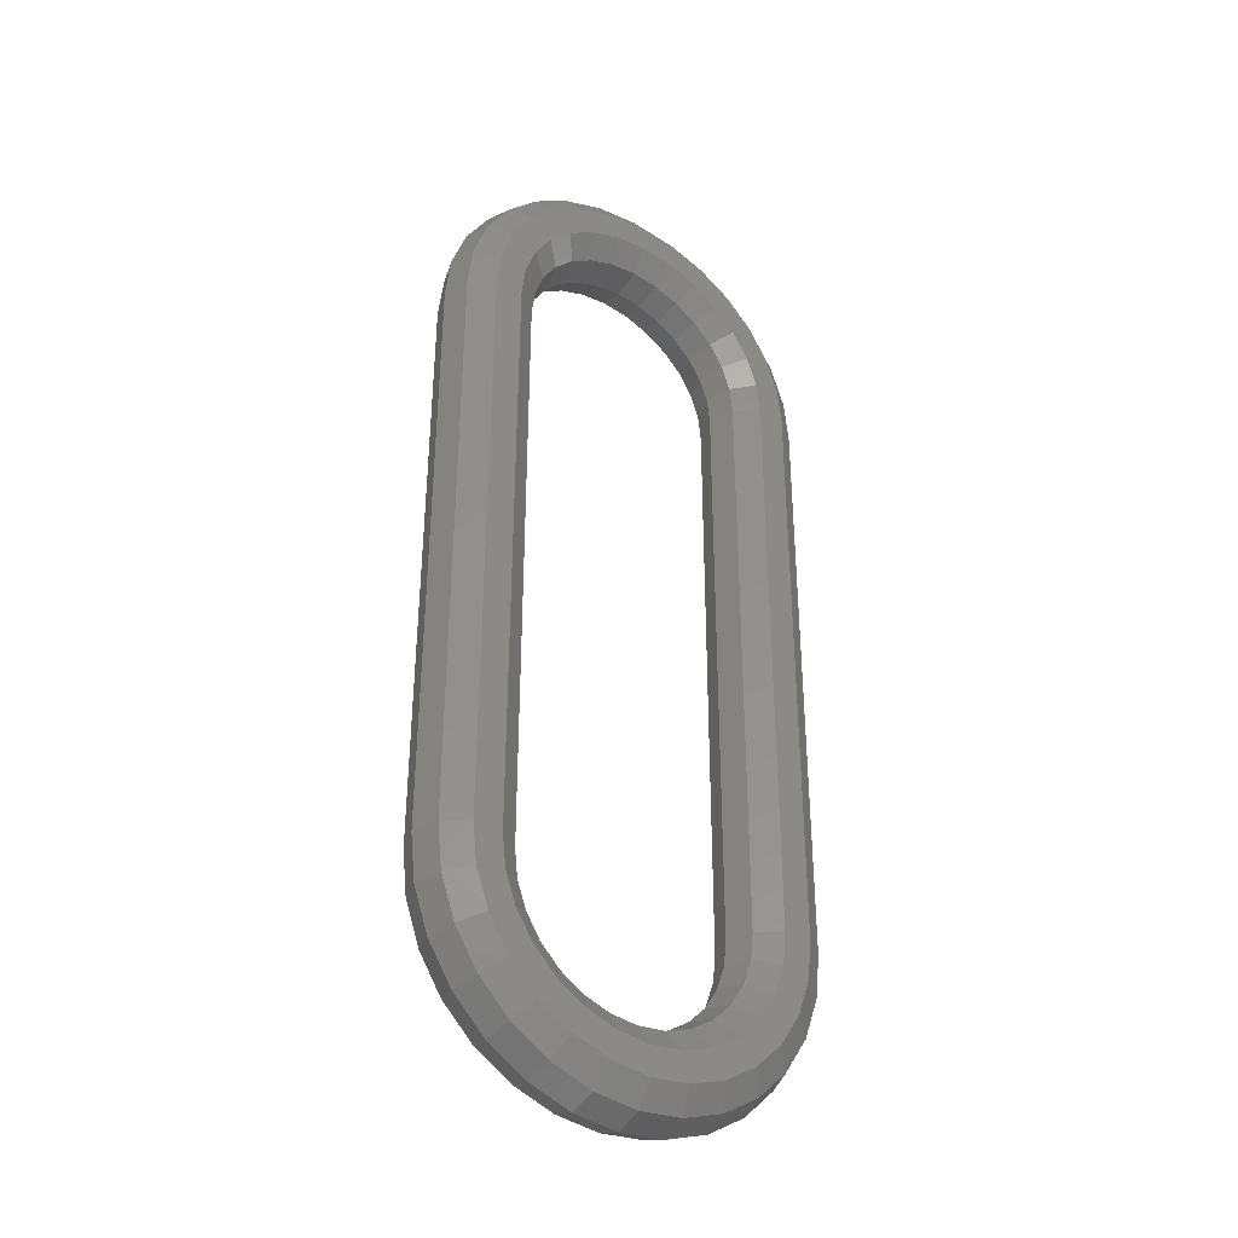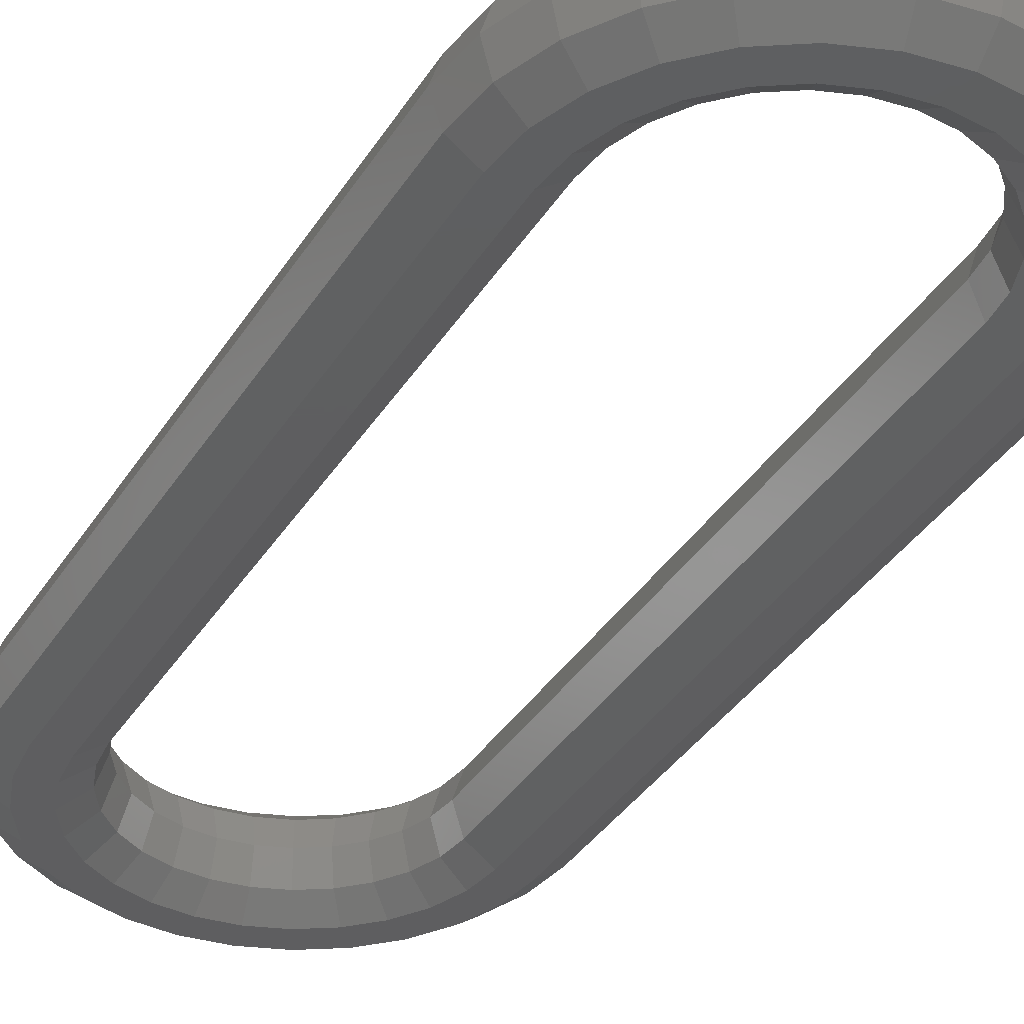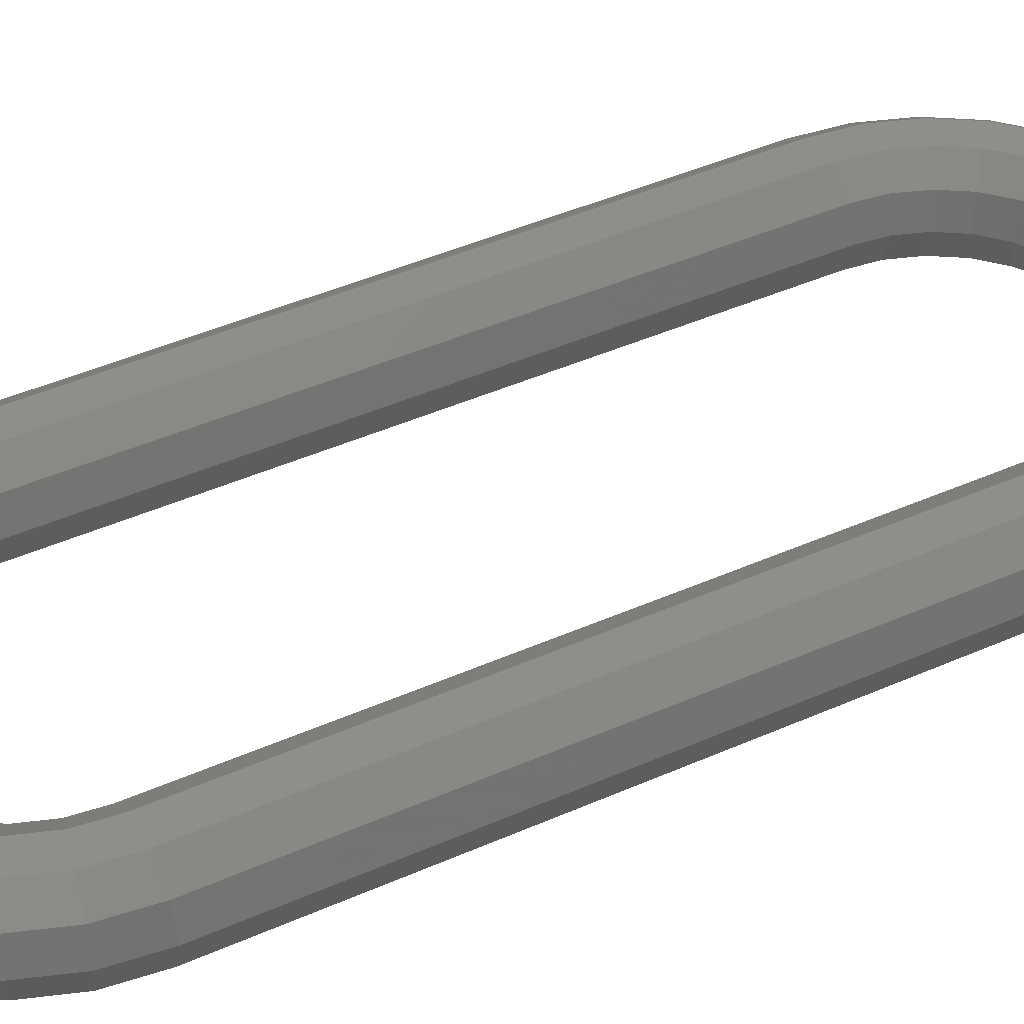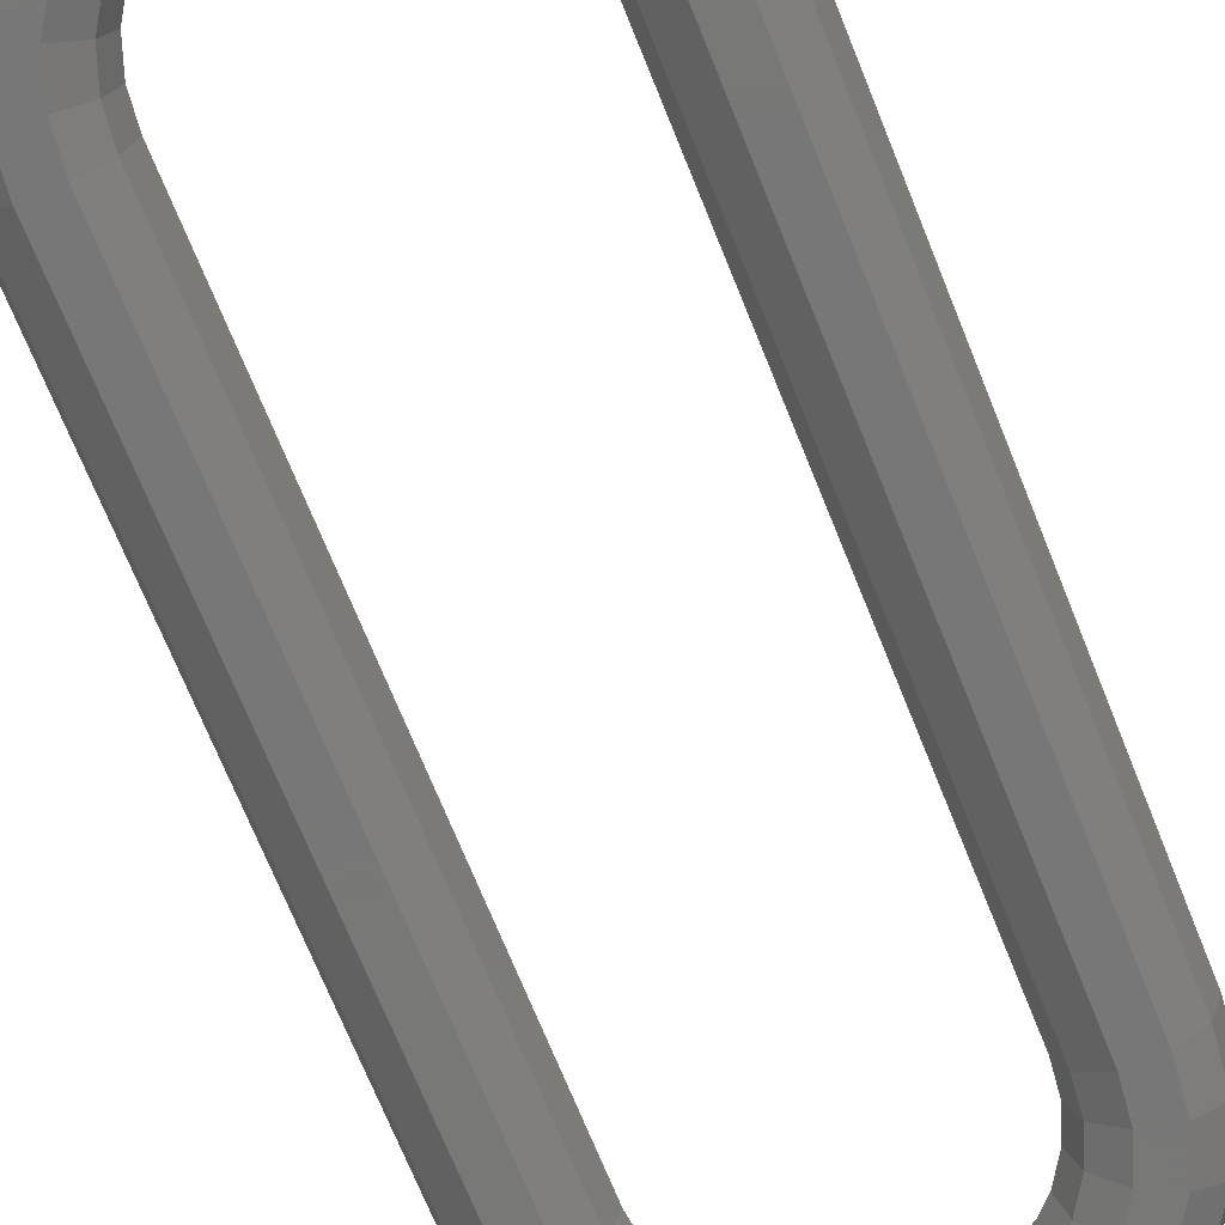
<metadata>
{"format":"stl","ext":"stl","renderer":"f3d","projection":"perspective","resolution":1024,"background":"white","views":[{"elev":-36.0,"azim":144.4,"up":"+Z"},{"elev":-35.8,"azim":-27.9,"up":"+Y"},{"elev":43.9,"azim":-117.5,"up":"+Y"},{"elev":-70.3,"azim":21.9,"up":"+Y"}]}
</metadata>
<code>
# stl→obj: 300 verts, 600 faces
v 7.854 -1.705 -19.05
v 7.3 0 19.05
v 7.3 0 -19.05
v 7.854 -1.705 19.05
v 12.55 1.705 -19.05
v 11.1 2.758 19.05
v 12.55 1.705 19.05
v 11.1 2.758 -19.05
v 13.1 0 19.05
v 13.1 0 -19.05
v 0 2.758 28.35
v 0 2.758 30.15
v 2.469 2.758 29.87
v 2.07 2.758 28.12
v 4.814 2.758 29.05
v -2.469 2.758 29.87
v -2.07 2.758 28.12
v 4.037 2.758 27.43
v 6.918 2.758 27.73
v 5.801 2.758 26.32
v 8.675 2.758 25.97
v 7.274 2.758 24.85
v 9.997 2.758 23.86
v 8.382 2.758 23.09
v 10.82 2.758 21.52
v 9.071 2.758 21.12
v 9.304 2.758 19.05
v 9.304 2.758 -19.05
v 9.071 2.758 -21.12
v 10.82 2.758 -21.52
v 8.382 2.758 -23.09
v 9.997 2.758 -23.86
v 7.274 2.758 -24.85
v 8.675 2.758 -25.97
v 5.801 2.758 -26.32
v 6.918 2.758 -27.73
v 4.037 2.758 -27.43
v 4.814 2.758 -29.05
v 2.07 2.758 -28.12
v 2.469 2.758 -29.87
v -4.814 2.758 29.05
v -4.037 2.758 27.43
v -6.918 2.758 27.73
v -5.801 2.758 26.32
v -8.675 2.758 25.97
v -7.274 2.758 24.85
v -9.997 2.758 23.86
v -8.382 2.758 23.09
v -10.82 2.758 21.52
v -9.071 2.758 21.12
v -9.304 2.758 19.05
v -11.1 2.758 19.05
v -9.304 2.758 -19.05
v -11.1 2.758 -19.05
v -9.071 2.758 -21.12
v -10.82 2.758 -21.52
v -8.382 2.758 -23.09
v -9.997 2.758 -23.86
v -7.274 2.758 -24.85
v -8.675 2.758 -25.97
v -5.801 2.758 -26.32
v -6.918 2.758 -27.73
v -4.037 2.758 -27.43
v -4.814 2.758 -29.05
v -2.07 2.758 -28.12
v -2.469 2.758 -29.87
v 0 2.758 -28.35
v 0 2.758 -30.15
v 7.854 1.705 19.05
v 7.854 1.705 -19.05
v 0 -2.758 28.35
v 0 -2.758 30.15
v -2.469 -2.758 29.87
v -2.07 -2.758 28.12
v -4.814 -2.758 29.05
v 2.469 -2.758 29.87
v 2.07 -2.758 28.12
v -4.037 -2.758 27.43
v -6.918 -2.758 27.73
v -5.801 -2.758 26.32
v -8.675 -2.758 25.97
v -7.274 -2.758 24.85
v -9.997 -2.758 23.86
v -8.382 -2.758 23.09
v -10.82 -2.758 21.52
v -9.071 -2.758 21.12
v -11.1 -2.758 19.05
v -9.304 -2.758 19.05
v -11.1 -2.758 -19.05
v -9.304 -2.758 -19.05
v -9.071 -2.758 -21.12
v -10.82 -2.758 -21.52
v -8.382 -2.758 -23.09
v -9.997 -2.758 -23.86
v -7.274 -2.758 -24.85
v -8.675 -2.758 -25.97
v -5.801 -2.758 -26.32
v -6.918 -2.758 -27.73
v -4.037 -2.758 -27.43
v -4.814 -2.758 -29.05
v -2.07 -2.758 -28.12
v -2.469 -2.758 -29.87
v 4.814 -2.758 29.05
v 4.037 -2.758 27.43
v 6.918 -2.758 27.73
v 5.801 -2.758 26.32
v 8.675 -2.758 25.97
v 7.274 -2.758 24.85
v 9.997 -2.758 23.86
v 8.382 -2.758 23.09
v 10.82 -2.758 21.52
v 9.071 -2.758 21.12
v 9.304 -2.758 19.05
v 11.1 -2.758 19.05
v 9.304 -2.758 -19.05
v 11.1 -2.758 -19.05
v 9.071 -2.758 -21.12
v 10.82 -2.758 -21.52
v 8.382 -2.758 -23.09
v 9.997 -2.758 -23.86
v 7.274 -2.758 -24.85
v 8.675 -2.758 -25.97
v 5.801 -2.758 -26.32
v 6.918 -2.758 -27.73
v 4.037 -2.758 -27.43
v 4.814 -2.758 -29.05
v 2.07 -2.758 -28.12
v 2.469 -2.758 -29.87
v 0 -2.758 -28.35
v 0 -2.758 -30.15
v 12.55 -1.705 19.05
v 12.55 -1.705 -19.05
v -7.854 1.705 -19.05
v -7.854 1.705 19.05
v -7.3 0 19.05
v -7.3 0 -19.05
v -13.1 0 -19.05
v -12.55 1.705 19.05
v -12.55 1.705 -19.05
v -13.1 0 19.05
v -12.55 -1.705 -19.05
v -12.55 -1.705 19.05
v -7.854 -1.705 19.05
v -7.854 -1.705 -19.05
v 12.23 1.705 21.84
v 7.657 1.705 20.8
v 7.117 0 20.67
v 7.657 -1.705 20.8
v 12.23 -1.705 21.84
v 12.77 0 21.96
v 11.3 1.705 24.49
v 7.076 1.705 22.46
v 6.577 0 22.22
v 7.076 -1.705 22.46
v 11.3 -1.705 24.49
v 11.8 0 24.73
v 9.809 1.705 26.87
v 6.14 1.705 23.95
v 5.707 0 23.6
v 6.14 -1.705 23.95
v 9.809 -1.705 26.87
v 10.24 0 27.22
v 7.822 1.705 28.86
v 4.897 1.705 25.19
v 4.551 0 24.76
v 4.897 -1.705 25.19
v 7.822 -1.705 28.86
v 8.168 0 29.29
v 5.444 1.705 30.35
v 3.408 1.705 26.13
v 3.167 0 25.63
v 3.408 -1.705 26.13
v 5.444 -1.705 30.35
v 5.684 0 30.85
v 2.792 1.705 31.28
v 1.748 1.705 26.71
v 1.624 0 26.17
v 1.748 -1.705 26.71
v 2.792 -1.705 31.28
v 2.915 0 31.82
v 0 1.705 31.6
v 0 1.705 26.9
v 0 0 26.35
v 0 -1.705 26.9
v 0 -1.705 31.6
v 0 0 32.15
v -7.657 1.705 20.8
v -7.117 0 20.67
v -12.23 1.705 21.84
v -12.77 0 21.96
v -12.23 -1.705 21.84
v -7.657 -1.705 20.8
v -7.076 1.705 22.46
v -6.577 0 22.22
v -11.3 1.705 24.49
v -11.8 0 24.73
v -11.3 -1.705 24.49
v -7.076 -1.705 22.46
v -6.14 1.705 23.95
v -5.707 0 23.6
v -9.809 1.705 26.87
v -10.24 0 27.22
v -9.809 -1.705 26.87
v -6.14 -1.705 23.95
v -4.897 1.705 25.19
v -4.551 0 24.76
v -7.822 1.705 28.86
v -8.168 0 29.29
v -7.822 -1.705 28.86
v -4.897 -1.705 25.19
v -3.408 1.705 26.13
v -3.167 0 25.63
v -5.444 1.705 30.35
v -5.684 0 30.85
v -5.444 -1.705 30.35
v -3.408 -1.705 26.13
v -1.748 1.705 26.71
v -1.624 0 26.17
v -2.792 1.705 31.28
v -2.915 0 31.82
v -2.792 -1.705 31.28
v -1.748 -1.705 26.71
v -7.657 -1.705 -20.8
v -7.117 0 -20.67
v -12.23 -1.705 -21.84
v -12.77 0 -21.96
v -12.23 1.705 -21.84
v -7.657 1.705 -20.8
v -7.076 -1.705 -22.46
v -6.577 0 -22.22
v -11.3 -1.705 -24.49
v -11.8 0 -24.73
v -11.3 1.705 -24.49
v -7.076 1.705 -22.46
v -6.14 -1.705 -23.95
v -5.707 0 -23.6
v -9.809 -1.705 -26.87
v -10.24 0 -27.22
v -9.809 1.705 -26.87
v -6.14 1.705 -23.95
v -4.897 -1.705 -25.19
v -4.551 0 -24.76
v -7.822 -1.705 -28.86
v -8.168 0 -29.29
v -7.822 1.705 -28.86
v -4.897 1.705 -25.19
v -3.408 -1.705 -26.13
v -3.167 0 -25.63
v -5.444 -1.705 -30.35
v -5.684 0 -30.85
v -5.444 1.705 -30.35
v -3.408 1.705 -26.13
v -1.748 -1.705 -26.71
v -1.624 0 -26.17
v -2.792 -1.705 -31.28
v -2.915 0 -31.82
v -2.792 1.705 -31.28
v -1.748 1.705 -26.71
v 0 -1.705 -26.9
v 0 0 -26.35
v 0 -1.705 -31.6
v 0 0 -32.15
v 0 1.705 -31.6
v 0 1.705 -26.9
v 12.23 -1.705 -21.84
v 7.657 -1.705 -20.8
v 7.117 0 -20.67
v 7.657 1.705 -20.8
v 12.23 1.705 -21.84
v 12.77 0 -21.96
v 11.3 -1.705 -24.49
v 7.076 -1.705 -22.46
v 6.577 0 -22.22
v 7.076 1.705 -22.46
v 11.3 1.705 -24.49
v 11.8 0 -24.73
v 9.809 -1.705 -26.87
v 6.14 -1.705 -23.95
v 5.707 0 -23.6
v 6.14 1.705 -23.95
v 9.809 1.705 -26.87
v 10.24 0 -27.22
v 7.822 -1.705 -28.86
v 4.897 -1.705 -25.19
v 4.551 0 -24.76
v 4.897 1.705 -25.19
v 7.822 1.705 -28.86
v 8.168 0 -29.29
v 5.444 -1.705 -30.35
v 3.408 -1.705 -26.13
v 3.167 0 -25.63
v 3.408 1.705 -26.13
v 5.444 1.705 -30.35
v 5.684 0 -30.85
v 2.792 -1.705 -31.28
v 1.748 -1.705 -26.71
v 1.624 0 -26.17
v 1.748 1.705 -26.71
v 2.792 1.705 -31.28
v 2.915 0 -31.82
f 1 2 3
f 2 1 4
f 5 6 7
f 6 5 8
f 9 5 7
f 5 9 10
f 11 12 13
f 14 13 15
f 12 11 16
f 17 16 11
f 13 14 11
f 18 15 19
f 15 18 14
f 19 20 18
f 21 20 19
f 21 22 20
f 23 22 21
f 23 24 22
f 25 24 23
f 25 26 24
f 6 26 25
f 6 27 26
f 8 27 6
f 8 28 27
f 8 29 28
f 30 29 8
f 30 31 29
f 32 31 30
f 32 33 31
f 34 33 32
f 34 35 33
f 36 35 34
f 35 36 37
f 38 37 36
f 37 38 39
f 40 39 38
f 16 17 41
f 42 41 17
f 41 42 43
f 44 43 42
f 44 45 43
f 46 45 44
f 46 47 45
f 48 47 46
f 48 49 47
f 50 49 48
f 51 49 50
f 51 52 49
f 53 52 51
f 53 54 52
f 55 54 53
f 55 56 54
f 57 56 55
f 57 58 56
f 59 58 57
f 59 60 58
f 61 60 59
f 62 61 63
f 61 62 60
f 64 63 65
f 66 65 67
f 39 40 67
f 63 64 62
f 68 67 40
f 65 66 64
f 67 68 66
f 28 69 27
f 69 28 70
f 71 72 73
f 74 73 75
f 72 71 76
f 77 76 71
f 73 74 71
f 78 75 79
f 75 78 74
f 79 80 78
f 81 80 79
f 81 82 80
f 83 82 81
f 83 84 82
f 85 84 83
f 85 86 84
f 87 86 85
f 87 88 86
f 89 88 87
f 89 90 88
f 89 91 90
f 92 91 89
f 92 93 91
f 94 93 92
f 94 95 93
f 96 95 94
f 96 97 95
f 98 97 96
f 97 98 99
f 100 99 98
f 99 100 101
f 102 101 100
f 76 77 103
f 104 103 77
f 103 104 105
f 106 105 104
f 106 107 105
f 108 107 106
f 108 109 107
f 110 109 108
f 110 111 109
f 112 111 110
f 113 111 112
f 113 114 111
f 115 114 113
f 115 116 114
f 117 116 115
f 117 118 116
f 119 118 117
f 119 120 118
f 121 120 119
f 121 122 120
f 123 122 121
f 124 123 125
f 123 124 122
f 126 125 127
f 128 127 129
f 101 102 129
f 125 126 124
f 130 129 102
f 127 128 126
f 129 130 128
f 3 69 70
f 69 3 2
f 131 10 9
f 10 131 132
f 116 131 114
f 131 116 132
f 1 113 4
f 113 1 115
f 133 51 134
f 51 133 53
f 135 133 134
f 133 135 136
f 137 138 139
f 138 137 140
f 54 138 52
f 138 54 139
f 141 140 137
f 140 141 142
f 90 143 88
f 143 90 144
f 141 87 142
f 87 141 89
f 143 136 135
f 136 143 144
f 7 6 25
f 145 7 25
f 27 69 146
f 26 27 146
f 69 2 147
f 146 69 147
f 4 148 2
f 2 148 147
f 113 112 4
f 4 112 148
f 131 149 114
f 114 149 111
f 9 150 131
f 131 150 149
f 9 7 145
f 150 9 145
f 145 25 23
f 151 145 23
f 26 146 152
f 24 26 152
f 146 147 153
f 152 146 153
f 147 148 154
f 147 154 153
f 112 110 148
f 148 110 154
f 149 155 111
f 111 155 109
f 149 150 156
f 149 156 155
f 150 145 151
f 156 150 151
f 151 23 21
f 157 151 21
f 24 152 158
f 22 24 158
f 152 153 159
f 158 152 159
f 153 154 160
f 153 160 159
f 110 108 154
f 154 108 160
f 109 155 161
f 109 161 107
f 155 156 162
f 155 162 161
f 156 151 157
f 162 156 157
f 157 19 163
f 19 157 21
f 22 164 20
f 164 22 158
f 159 164 158
f 164 159 165
f 166 159 160
f 159 166 165
f 166 108 106
f 108 166 160
f 105 161 167
f 161 105 107
f 167 162 168
f 162 167 161
f 162 163 168
f 163 162 157
f 163 19 15
f 169 163 15
f 20 164 170
f 18 20 170
f 164 165 171
f 170 164 171
f 165 166 172
f 165 172 171
f 166 106 104
f 166 104 172
f 105 167 173
f 105 173 103
f 167 168 174
f 167 174 173
f 168 163 169
f 174 168 169
f 169 15 13
f 175 169 13
f 18 170 176
f 14 18 176
f 170 171 177
f 176 170 177
f 171 172 178
f 171 178 177
f 172 104 77
f 172 77 178
f 103 173 179
f 103 179 76
f 173 174 180
f 173 180 179
f 174 169 175
f 180 174 175
f 175 13 12
f 175 12 181
f 14 176 182
f 11 14 182
f 176 177 183
f 182 176 183
f 177 178 184
f 183 177 184
f 178 77 71
f 184 178 71
f 76 179 185
f 76 185 72
f 179 180 186
f 179 186 185
f 180 175 181
f 180 181 186
f 187 135 134
f 188 135 187
f 50 134 51
f 187 134 50
f 189 52 138
f 49 52 189
f 190 138 140
f 189 138 190
f 142 191 140
f 191 190 140
f 87 85 142
f 85 191 142
f 143 192 88
f 192 86 88
f 135 188 143
f 188 192 143
f 193 188 187
f 193 194 188
f 48 187 50
f 193 187 48
f 195 49 189
f 47 49 195
f 196 189 190
f 196 195 189
f 191 197 190
f 197 196 190
f 85 83 191
f 83 197 191
f 192 198 86
f 198 84 86
f 188 194 192
f 194 198 192
f 199 194 193
f 199 200 194
f 46 193 48
f 199 193 46
f 201 47 195
f 201 45 47
f 202 195 196
f 202 201 195
f 197 203 196
f 203 202 196
f 83 81 197
f 81 203 197
f 198 204 84
f 204 82 84
f 194 200 198
f 200 204 198
f 200 205 206
f 205 200 199
f 205 46 44
f 46 205 199
f 43 201 207
f 201 43 45
f 202 207 201
f 207 202 208
f 209 202 203
f 202 209 208
f 203 79 209
f 79 203 81
f 82 210 80
f 210 82 204
f 210 200 206
f 200 210 204
f 211 206 205
f 211 212 206
f 42 205 44
f 42 211 205
f 213 43 207
f 213 41 43
f 214 207 208
f 214 213 207
f 209 215 208
f 215 214 208
f 79 75 209
f 75 215 209
f 210 216 80
f 216 78 80
f 206 212 210
f 212 216 210
f 217 212 211
f 217 218 212
f 17 211 42
f 17 217 211
f 219 41 213
f 219 16 41
f 220 213 214
f 220 219 213
f 215 221 214
f 221 220 214
f 75 73 215
f 73 221 215
f 216 222 78
f 222 74 78
f 212 218 216
f 218 222 216
f 182 218 217
f 182 183 218
f 11 217 17
f 11 182 217
f 181 16 219
f 181 12 16
f 186 219 220
f 186 181 219
f 221 185 220
f 185 186 220
f 73 72 221
f 72 185 221
f 222 184 74
f 184 71 74
f 218 183 222
f 183 184 222
f 223 136 144
f 224 136 223
f 91 144 90
f 223 144 91
f 225 89 141
f 92 89 225
f 226 141 137
f 225 141 226
f 139 227 137
f 227 226 137
f 54 56 139
f 56 227 139
f 133 228 53
f 228 55 53
f 136 224 133
f 224 228 133
f 229 224 223
f 229 230 224
f 93 223 91
f 229 223 93
f 231 92 225
f 94 92 231
f 232 225 226
f 232 231 225
f 227 233 226
f 233 232 226
f 56 58 227
f 58 233 227
f 228 234 55
f 234 57 55
f 224 230 228
f 230 234 228
f 235 230 229
f 235 236 230
f 95 229 93
f 235 229 95
f 237 94 231
f 237 96 94
f 238 231 232
f 238 237 231
f 233 239 232
f 239 238 232
f 58 60 233
f 60 239 233
f 234 240 57
f 240 59 57
f 230 236 234
f 236 240 234
f 236 241 242
f 241 236 235
f 95 241 235
f 241 95 97
f 237 98 96
f 98 237 243
f 243 238 244
f 238 243 237
f 238 245 244
f 245 238 239
f 62 239 60
f 239 62 245
f 246 59 240
f 59 246 61
f 246 236 242
f 236 246 240
f 247 242 241
f 247 248 242
f 99 241 97
f 99 247 241
f 249 98 243
f 249 100 98
f 250 243 244
f 250 249 243
f 245 251 244
f 251 250 244
f 62 64 245
f 64 251 245
f 246 252 61
f 252 63 61
f 242 248 246
f 248 252 246
f 253 248 247
f 253 254 248
f 101 247 99
f 101 253 247
f 255 100 249
f 255 102 100
f 256 249 250
f 256 255 249
f 251 257 250
f 257 256 250
f 64 66 251
f 66 257 251
f 252 258 63
f 258 65 63
f 248 254 252
f 254 258 252
f 259 254 253
f 259 260 254
f 129 253 101
f 129 259 253
f 261 102 255
f 261 130 102
f 262 255 256
f 262 261 255
f 257 263 256
f 263 262 256
f 66 68 257
f 68 263 257
f 258 264 65
f 264 67 65
f 254 260 258
f 260 264 258
f 132 116 118
f 265 132 118
f 115 1 266
f 117 115 266
f 1 3 267
f 266 1 267
f 70 268 3
f 3 268 267
f 28 29 70
f 70 29 268
f 5 269 8
f 8 269 30
f 10 270 5
f 5 270 269
f 10 132 265
f 270 10 265
f 265 118 120
f 271 265 120
f 117 266 272
f 119 117 272
f 266 267 273
f 272 266 273
f 267 268 274
f 267 274 273
f 29 31 268
f 268 31 274
f 269 275 30
f 30 275 32
f 269 270 276
f 269 276 275
f 270 265 271
f 276 270 271
f 271 120 122
f 277 271 122
f 119 272 278
f 121 119 278
f 272 273 279
f 278 272 279
f 273 274 280
f 273 280 279
f 31 33 274
f 274 33 280
f 32 275 281
f 32 281 34
f 275 276 282
f 275 282 281
f 276 271 277
f 282 276 277
f 124 277 122
f 277 124 283
f 284 121 278
f 121 284 123
f 279 284 278
f 284 279 285
f 286 279 280
f 279 286 285
f 33 286 280
f 286 33 35
f 281 36 34
f 36 281 287
f 282 287 281
f 287 282 288
f 283 282 277
f 282 283 288
f 283 124 126
f 289 283 126
f 123 284 290
f 125 123 290
f 284 285 291
f 290 284 291
f 285 286 292
f 285 292 291
f 286 35 37
f 286 37 292
f 36 287 293
f 36 293 38
f 287 288 294
f 287 294 293
f 288 283 289
f 294 288 289
f 289 126 128
f 295 289 128
f 125 290 296
f 127 125 296
f 290 291 297
f 296 290 297
f 291 292 298
f 291 298 297
f 292 37 39
f 292 39 298
f 38 293 299
f 38 299 40
f 293 294 300
f 293 300 299
f 294 289 295
f 300 294 295
f 295 128 130
f 261 295 130
f 127 296 259
f 127 259 129
f 296 297 260
f 296 260 259
f 297 298 264
f 297 264 260
f 298 39 67
f 298 67 264
f 40 299 263
f 68 40 263
f 299 300 262
f 263 299 262
f 300 295 261
f 262 300 261

</code>
